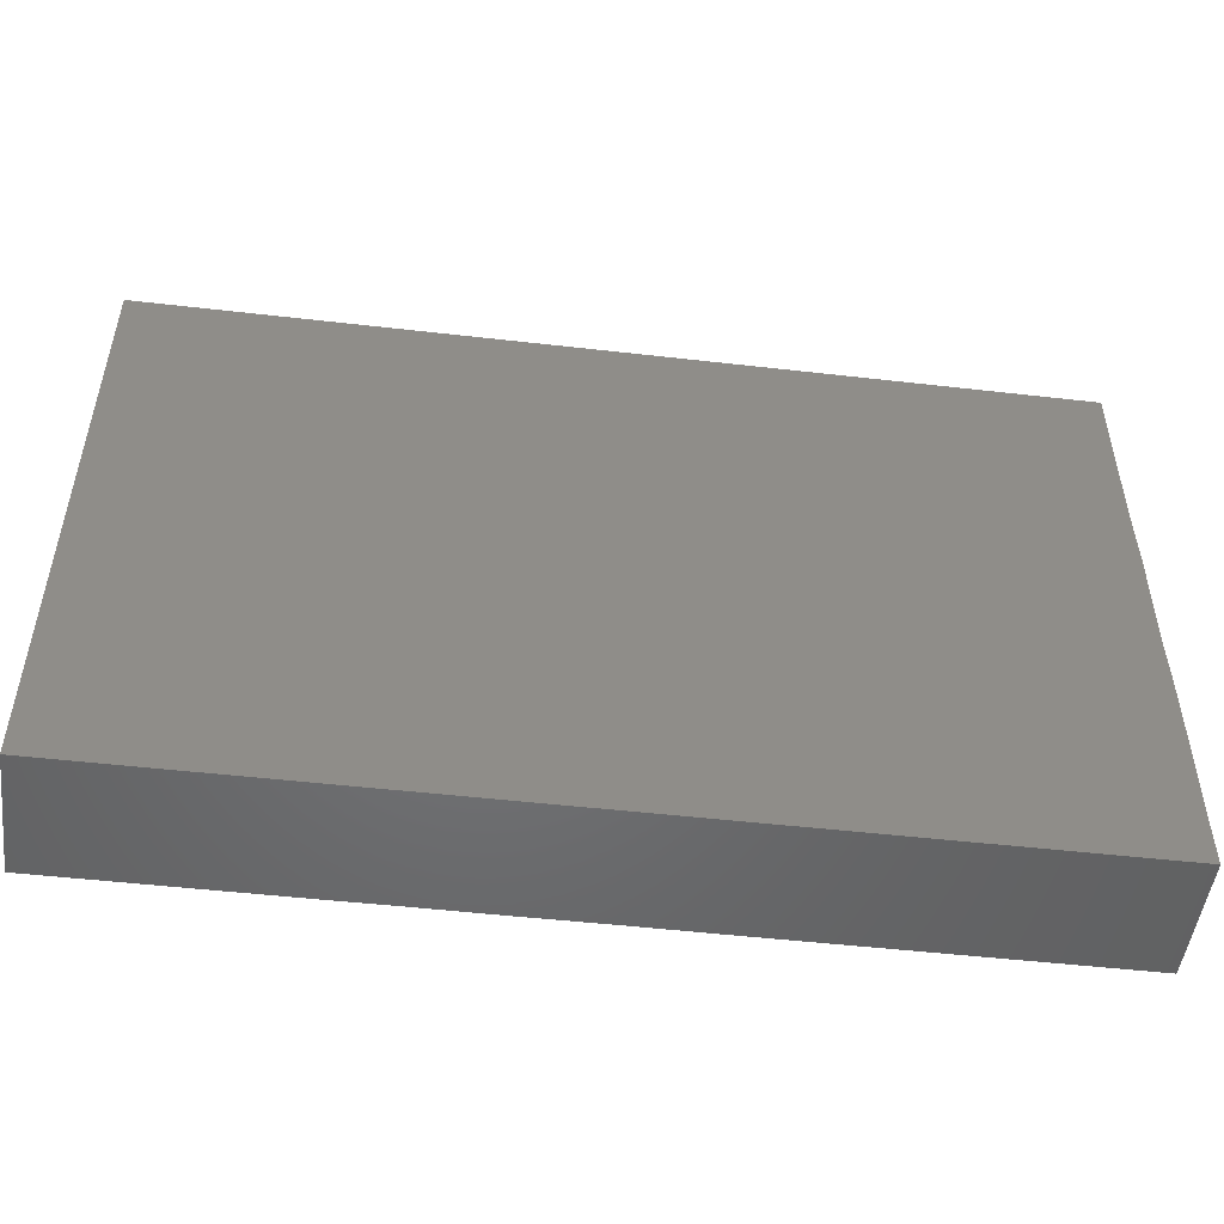
<metadata>
{"format":"stl","ext":"stl","renderer":"f3d","projection":"perspective","resolution":1024,"background":"white","views":[{"elev":-50.0,"azim":-7.2,"up":"+Y"}]}
</metadata>
<code>
# stl→obj: 399 verts, 794 faces
v -0.079 0.04333 -0.0107
v -0.07896 0.03435 -0.0107
v -0.07905 0.0523 0
v 0.03941 -0.01277 -0.0107
v 0.03689 -0.004028 -0.0107
v 0.0477 -0.0109 -0.0107
v -0.0717 -0.03994 0.0107
v -0.07905 -0.03435 0.0107
v -0.07905 -0.04333 0.0107
v -0.05281 0.02589 -0.0107
v -0.0517 0.03435 -0.0107
v -0.04488 0.02346 -0.0107
v -0.02444 0.04407 -0.0107
v -0.02429 0.03037 -0.0107
v -0.03538 0.04243 -0.0107
v -0.07905 0.02061 0.0107
v -0.07905 0.02188 0.00184
v -0.07905 0.01168 -0.002025
v -0.07905 -0.0523 -0.0107
v -0.07905 -0.04415 -0.0107
v -0.07022 -0.0523 -0.0107
v 0.079 -0.0001604 0.001978
v 0.07905 -0.006871 -0.0107
v 0.07905 0.006871 -0.0107
v 0.03407 0.03435 0.0107
v 0.04089 0.04123 0.0107
v 0.03783 0.0523 0.0107
v 0.07896 0.03435 0.0107
v 0.079 0.04333 0.0107
v 0.07053 0.03667 0.0107
v 0.07905 0.0197 -0.0107
v 0.07905 0.03033 -0.0107
v 0.07905 0.02526 0.0004558
v 0.07905 0.01575 -0.003402
v 0.07896 0.02029 0.0107
v 0.01061 -0.0523 0.0107
v 0.006601 -0.04399 0.0107
v 0.002646 -0.0523 0.0107
v 0.07905 0.0432 0.002393
v 0.07905 0.03568 -0.004856
v 0.07905 0.04131 -0.0107
v 0.0004509 -0.02799 0.0107
v 0.006815 -0.03435 0.0107
v 0.01363 -0.02748 0.0107
v 0.005986 0.01977 0.0107
v 0.01485 0.01483 0.0107
v 0.01365 0.02607 0.0107
v 0.02726 0.0523 -0.0107
v 0.03689 0.03921 -0.0107
v 0.02493 0.04001 -0.0107
v 0.07097 0.03435 -0.0107
v 0.06415 0.03921 -0.0107
v 0.05011 0.0523 -0.0107
v 0.04209 0.0523 -0.0107
v 0.05497 0.0523 0.002774
v -0.0477 0.0523 0
v -0.03357 0.0523 -0.0107
v -0.04887 0.0523 -0.0107
v 0 0.02748 0.0107
v 0.05716 -0.0523 0.0107
v 0.06811 -0.0523 0.0107
v 0.05925 -0.04333 0.0107
v 0.03811 -0.02901 -0.0107
v 0.02333 -0.02946 -0.0107
v 0.03407 -0.02061 -0.0107
v -0.03143 -0.0523 -0.001978
v -0.04306 -0.0523 -0.001978
v -0.03824 -0.0523 -0.0107
v -0.003995 -0.01777 -0.0107
v 0.001715 -0.01064 -0.0107
v 0.01163 -0.01576 -0.0107
v 0.006815 0.0523 -0.0107
v 0.01168 0.04085 -0.0107
v -0.01363 -0.02748 0.0107
v -0.007169 -0.03397 0.0107
v -0.006815 -0.02061 0.0107
v -0.02661 0.0523 0.002608
v -0.03347 0.0523 0.0107
v -0.02044 0.0523 0.0107
v -0.02044 0.0523 -0.0107
v 0.04599 -0.02252 -0.0107
v -0.0178 -0.0523 0.004683
v -0.01098 -0.0523 0.0107
v -0.02461 -0.0523 0.0107
v 0.06731 0.02143 0.0107
v 0.06126 0.03308 0.0107
v 0.05452 0.01374 0.0107
v 0.05974 0.0523 -0.0107
v 0.05734 0.04407 -0.0107
v 0.02022 -0.04378 0.0107
v 0.02044 -0.03435 0.0107
v 0.01363 -0.03921 0.0107
v 0.0477 0.006671 0.0107
v 0.03407 0.006871 0.0107
v 0.04029 -0.0006039 0.0107
v 0 0.01374 0.0107
v 0.05768 -0.0523 0.002658
v 0.06415 0.01173 -0.0107
v 0.05621 0.01728 -0.0107
v 0.07002 0.01888 -0.0107
v 0.009383 -0.006876 -0.0107
v 0.02029 -0.00731 -0.0107
v 0.05604 0.03206 -0.0107
v 0.06415 0.02547 -0.0107
v 0.05052 0.02346 -0.0107
v 0.06991 0.0523 0.0107
v 0.07905 0.0523 0
v 0.06133 0.0523 -0.00262
v 0.05594 0.003715 -0.0107
v 0.06415 -0.002014 -0.0107
v 0.05273 -0.003445 -0.0107
v 0.003636 -0.0389 -0.0107
v 0.009634 -0.0295 -0.0107
v 0.01746 -0.03911 -0.0107
v -0.003995 -0.03151 -0.0107
v 0.05052 0.009714 -0.0107
v 0.01571 0.0523 8.674e-19
v 0.02044 0.0523 -0.006747
v -0.07905 -0.0523 0
v -0.06597 -0.0523 0.003592
v -0.06236 -0.0523 0.0107
v 0.07905 -0.009372 0.002369
v -0.02461 -0.0523 -0.001978
v -0.02573 -0.0523 -0.01066
v -0.03546 -0.0523 0.004657
v -0.06815 0.01374 0.0107
v -0.06133 0.02061 0.0107
v -0.07905 0.03023 0.0107
v 0.00648 0.03409 0.0107
v -0.006815 0.03382 0.0107
v -0.06815 3.469e-18 0.0107
v -0.07905 -0.006871 0.0107
v -0.06815 -0.01374 0.0107
v -0.06133 0.006871 0.0107
v -0.07905 0.006871 0.0107
v -0.05709 -0.0523 0.004983
v -0.05075 -0.0523 0
v -0.05014 -0.0523 0.0107
v 0.04106 -0.01362 0.0107
v 0.02778 0.0002194 0.0107
v -0.0477 0.03435 0.0107
v -0.06133 0.03435 0.0107
v -0.05452 0.02748 0.0107
v -0.02726 3.469e-18 0.0107
v -0.02044 -0.006871 0.0107
v -0.01363 3.469e-18 0.0107
v 0.006815 -0.02061 0.0107
v 0.01094 0.04206 0.0107
v -0.0007118 0.04365 0.0107
v 0.05641 -0.0523 -0.0107
v 0.0629 -0.0523 -0.004984
v 0.07087 -0.0523 0.000735
v 0.05221 -0.03138 -0.0107
v 0.04371 -0.03838 -0.0107
v -0.01049 -0.0523 0.002485
v 0.00282 -0.02464 -0.0107
v 0.06941 0.0523 -0.0107
v 0.02044 0.006871 0.0107
v -0.05452 0.04333 0.0107
v -0.03942 0.04436 0.0107
v -0.06815 0.04333 0.0107
v -0.06133 0.0523 0.0107
v -0.06263 0.0523 0.0007108
v 0.02044 0.03435 0.0107
v 0.06076 0.0523 0.0107
v 0.04737 0.0523 0.0107
v 0.05564 0.04021 0.0107
v 0.06815 0.01374 0.0107
v 0.06133 0.006871 0.0107
v 0.06848 -0.0007348 0.0107
v 0.07157 -0.03623 0.0107
v 0.07905 -0.03023 0.0108
v 0.0689 -0.02806 0.0107
v 0.06791 -0.01224 0.0107
v 0.06133 -0.02061 0.0107
v 0.07905 0.011 0.0108
v -0.05204 -0.0523 -0.0107
v -0.04349 -0.0523 0.0051
v 0.0261 0.0523 -0.0003806
v 0.0398 0.0523 0.001649
v -0.05452 -0.02748 0.0107
v -0.0477 -0.03435 0.0107
v -0.0477 -0.02061 0.0107
v 0.07097 -0.03838 -0.0107
v 0.0727 -0.02833 -0.0107
v 0.07905 -0.03518 -0.0107
v -0.07905 -0.02165 0.0107
v -0.07019 0.0523 -0.0107
v -0.07905 0.0523 -0.0107
v 0.07905 -0.04442 0.001099
v 0.07905 -0.0523 0
v 0.07905 -0.0523 -0.0107
v 0.07905 0.0523 -0.0107
v -0.06133 -0.02061 0.0107
v -0.06133 -0.006871 0.0107
v -0.02044 0.02061 0.0107
v -0.03407 0.02061 0.0107
v -0.02726 0.01374 0.0107
v 0.06938 -0.04475 0.0107
v 0.07905 -0.0523 0.0107
v 0.079 -0.04333 0.0107
v -0.05875 -0.04439 0.0107
v -0.06124 -0.03398 0.0107
v -0.07905 -0.006871 0.002697
v -0.07905 -0.01374 -0.002025
v -0.07019 0.0523 0.0107
v 0.07905 -0.04333 -0.0107
v 0.07019 -0.0523 -0.0107
v 0.07896 -0.007192 0.0107
v -0.03407 -0.006871 0.0107
v -0.03407 0.006871 0.0107
v -0.0477 0.006871 0.0107
v -0.07905 0.0523 0.0107
v -0.07905 0.04399 0.00311
v 0.07905 0.0523 0.0107
v -0.001997 -0.002014 -0.0107
v -0.0477 0.02061 0.0107
v -0.02574 -0.01265 0.0107
v -0.06133 0.0523 -0.0107
v -0.02726 0.04123 0.0107
v -0.02044 0.03435 0.0107
v -0.0131 0.0431 0.0107
v -0.006815 0.006871 0.0107
v -0.006815 0.02061 0.0107
v -0.03407 0.03435 0.0107
v 0.02726 0.01374 0.0107
v 0.04341 -0.0523 -0.0107
v 0.03877 -0.04429 -0.0107
v 0.05141 -0.04532 -0.0107
v 0.03068 -0.03826 -0.0107
v 0.06372 0.04042 0.0107
v -0.02044 -0.02061 0.0107
v -0.01363 -0.01374 0.0107
v 0.009547 -0.04534 -0.0107
v 0.002646 -0.0523 0.00262
v -0.05092 -0.0391 -0.0107
v -0.03671 -0.03984 -0.0107
v -0.04497 -0.04534 -0.0107
v -0.02326 -0.03884 -0.0107
v -0.03134 -0.04534 -0.0107
v 0.04218 0.03215 -0.0107
v 0.03689 0.02346 -0.0107
v -0.06533 0.002843 -0.0107
v -0.07214 -0.004028 -0.0107
v -0.07896 0.002843 -0.0107
v -0.03125 -0.01777 -0.0107
v -0.03732 -0.01143 -0.0107
v -0.02444 -0.0109 -0.0107
v -0.04089 0.02748 0.0107
v 0.009634 0.02346 -0.0107
v 0.003821 0.02961 -0.0107
v 0.01645 0.03033 -0.0107
v -0.03829 0.03239 -0.0107
v -0.03284 0.02435 -0.0107
v -0.01762 -0.01777 -0.0107
v -0.01081 -0.0109 -0.0107
v -0.03712 -0.02543 -0.0107
v -0.02444 -0.02464 -0.0107
v -0.03075 -0.03241 -0.0107
v -0.06541 -0.02325 -0.0107
v -0.07896 -0.02464 -0.0107
v -0.07896 -0.0109 -0.0107
v 0.02543 0.02411 -0.0107
v 0.02914 0.03186 -0.0107
v 0.03689 0.009714 -0.0107
v 0.04371 0.01658 -0.0107
v 0.04878 0.03935 -0.0107
v -0.0731 -0.02938 0.0107
v -0.0477 -0.006871 0.0107
v 0.02094 0.02122 0.0107
v 0.04089 0.02061 0.0107
v 0.0477 0.03435 0.0107
v -0.02444 0.002843 -0.0107
v -0.03125 -0.004028 -0.0107
v -0.03745 0.002236 -0.0107
v -0.07896 0.01658 -0.0107
v -0.06533 0.01658 -0.0107
v -0.07214 0.009714 -0.0107
v 0.03041 0.002763 -0.0107
v 0.03008 -0.0109 -0.0107
v -0.01563 -0.002014 -0.0107
v -0.007567 0.007173 -0.0107
v 0.05452 -0.02748 0.0107
v 0.0476 -0.03455 0.0107
v 0.06133 -0.03435 0.0107
v -0.04488 -0.01777 -0.0107
v -0.04488 -0.004028 -0.0107
v -0.01586 -0.03102 -0.0107
v -0.01081 -0.02464 -0.0107
v -0.05851 -0.01777 -0.0107
v -0.0517 -0.0109 -0.0107
v -0.05851 -0.004028 -0.0107
v -0.0517 0.002843 -0.0107
v -0.07905 -0.02061 0.002697
v -0.07905 -0.02856 -0.003252
v -0.07905 -0.0008333 -0.002109
v -0.02044 0.006871 0.0107
v -0.06956 -0.03076 -0.0107
v -0.05858 -0.03015 -0.0107
v 0.02044 -0.006871 0.0107
v 0.01363 -0.01374 0.0107
v -0.04488 -0.03151 -0.0107
v -0.03741 0.01656 -0.0107
v -0.03125 0.009714 -0.0107
v -0.04488 0.009714 -0.0107
v 0.0299 -0.0523 -0.0107
v 0.0617 -0.04481 -0.0107
v -0.0517 -0.02464 -0.0107
v -0.05687 0.01031 -0.0107
v -0.0517 0.01658 -0.0107
v -0.05033 0.04303 -0.0107
v 0.02326 0.009714 -0.0107
v 0.02904 0.01725 -0.0107
v 0.01701 0.001941 -0.0107
v 0.01627 0.01787 -0.0107
v 0.01307 0.009506 -0.0107
v -0.01679 -0.0523 -0.003737
v 0.0372 -0.0523 -0.003063
v 0.004338 0.003903 -0.0107
v 0.01363 0.002014 0.0107
v 0.05187 -0.01741 -0.0107
v 0.05734 -0.0109 -0.0107
v 0.07097 -0.006871 -0.0107
v 0.07084 -0.01886 -0.0107
v 0.07905 -0.02113 -0.0107
v 0.06348 -0.03327 -0.0107
v -0.006815 0.0523 -0.0107
v -0.001997 0.03921 -0.0107
v -0.01563 0.03921 -0.0107
v 0.07905 0.008933 0.002025
v -0.07905 -0.03848 0.002697
v -0.079 0.03435 -0.001978
v 0.04292 -0.0523 0.002436
v 0.03 -0.0523 0.002295
v 0.02526 -0.02061 -0.0107
v 0.001694 0.0523 0.0006545
v -0.01007 0.0523 0.0007356
v -0.04816 0.0523 0.0107
v -0.06478 0.0441 -0.0107
v -0.01318 0.01774 -0.0107
v -0.01655 0.008957 -0.0107
v -0.00538 0.01502 -0.0107
v -0.02436 0.01688 -0.0107
v 0.04371 0.002843 -0.0107
v 0.05035 -0.0523 -0.004041
v -0.03407 -0.04337 0.0107
v -0.04842 -0.04324 0.0107
v -0.03709 -0.0523 0.0107
v -0.07905 0.04126 0.0107
v -0.0114 0.02894 -0.0107
v 0.03227 0.0523 0.005202
v 0.02501 0.0523 0.0107
v 0.006815 0.0523 0.0107
v -0.006815 0.0523 0.0107
v -0.006815 -0.006871 0.0107
v -0.04101 -0.03834 0.0107
v -0.07896 0.02547 -0.0107
v -0.07905 -0.03601 -0.0107
v 0.02044 -0.02061 0.0107
v 0.04768 -0.02063 0.0107
v 0.03787 -0.0523 0.0107
v 0.0477 -0.04407 0.0107
v -0.006815 -0.04407 0.0107
v 0.03407 -0.04407 0.0107
v -0.02044 -0.04407 0.0107
v -0.02726 -0.02547 0.0107
v 0.02424 -0.0523 0.0107
v -0.001997 0.02346 -0.0107
v 0.05734 -0.02464 -0.0107
v 0 0.002014 0.0107
v 0.0336 -0.03441 0.0107
v -0.02044 -0.03435 0.0107
v 0.05435 -0.007088 0.0107
v 0.07905 -0.01649 0.0108
v 0.07905 -0.02565 0.0005948
v 0.05535 -0.03857 -0.0107
v -0.03998 -0.02288 0.0107
v -0.03407 -0.01658 0.0107
v -0.04089 -0.01374 0.0107
v -0.07905 -0.0523 0.0107
v -0.06469 -0.03852 -0.0107
v -0.05784 -0.04487 -0.0107
v 0.04751 -0.0523 0.0107
v 0.01666 -0.0523 0.002258
v -0.06533 0.03033 -0.0107
v -0.03487 -0.03101 0.0107
v 0.05258 0.02527 0.0107
v -0.06505 -0.01102 -0.0107
v -0.01005 -0.03909 -0.0107
v 0.001829 -0.0523 -0.01065
v -0.01098 -0.0523 -0.0107
v -0.004082 -0.04534 -0.0107
v -0.01771 -0.04534 -0.0107
v 0.01628 -0.0523 -0.0107
v 0.02318 -0.04534 -0.0107
v -0.003706 -0.0523 -0.002945
v 0.009745 -0.0523 -0.003892
v 0.02349 -0.0523 -0.0039
v 0.07097 0.006871 -0.0107
f 1 2 3
f 4 5 6
f 7 8 9
f 10 11 12
f 13 14 15
f 16 17 18
f 19 20 21
f 22 23 24
f 25 26 27
f 28 29 30
f 31 32 33
f 34 33 35
f 36 37 38
f 39 40 41
f 42 43 44
f 45 46 47
f 48 49 50
f 41 51 52
f 53 54 55
f 56 57 58
f 47 59 45
f 60 61 62
f 63 64 65
f 66 67 68
f 69 70 71
f 72 50 73
f 74 75 76
f 77 78 79
f 80 77 79
f 63 65 81
f 39 28 40
f 82 83 84
f 85 86 87
f 30 86 85
f 53 88 89
f 90 91 92
f 93 94 95
f 46 45 96
f 61 60 97
f 98 99 100
f 71 101 102
f 103 104 105
f 106 107 108
f 109 110 111
f 112 113 114
f 115 113 112
f 116 99 98
f 117 118 72
f 119 120 121
f 51 32 104
f 23 22 122
f 31 33 34
f 123 66 124
f 66 84 125
f 71 64 113
f 126 127 128
f 129 130 59
f 131 132 133
f 134 135 131
f 136 137 138
f 139 95 140
f 141 142 143
f 144 145 146
f 147 76 42
f 129 148 149
f 97 150 151
f 61 151 152
f 63 153 154
f 155 83 82
f 156 71 113
f 71 70 101
f 157 108 107
f 158 140 94
f 159 141 160
f 161 159 162
f 157 89 88
f 56 58 163
f 32 51 41
f 164 25 27
f 165 166 167
f 168 169 170
f 171 172 173
f 174 175 173
f 176 35 168
f 177 67 137
f 103 51 104
f 42 75 43
f 132 131 135
f 137 178 138
f 179 180 54
f 181 182 183
f 184 185 186
f 133 132 187
f 120 119 21
f 3 188 189
f 190 191 192
f 107 41 193
f 133 187 194
f 195 133 194
f 196 197 198
f 199 200 201
f 202 203 7
f 200 190 201
f 201 190 172
f 135 134 126
f 29 28 39
f 204 205 132
f 161 162 206
f 207 192 208
f 200 199 61
f 122 22 209
f 34 35 176
f 206 162 163
f 210 211 212
f 152 200 61
f 157 88 108
f 213 3 214
f 107 215 39
f 180 166 55
f 200 152 191
f 106 215 107
f 213 206 3
f 216 101 70
f 127 217 143
f 130 129 149
f 210 218 144
f 58 219 163
f 79 220 221
f 149 222 130
f 27 166 180
f 196 223 224
f 78 160 220
f 59 130 224
f 225 197 221
f 128 142 161
f 16 135 126
f 16 126 128
f 211 197 217
f 141 225 160
f 193 41 157
f 108 53 55
f 215 106 29
f 158 226 46
f 158 94 226
f 227 228 229
f 230 154 228
f 86 30 231
f 232 233 218
f 112 114 234
f 235 36 38
f 236 237 238
f 237 239 240
f 241 105 242
f 243 244 245
f 246 247 248
f 249 141 143
f 250 251 252
f 12 253 254
f 255 256 69
f 257 258 259
f 113 115 156
f 260 261 262
f 263 264 242
f 265 266 116
f 49 54 267
f 187 268 194
f 269 210 212
f 196 224 221
f 25 164 270
f 270 271 25
f 167 166 272
f 273 274 275
f 276 277 278
f 279 5 280
f 281 282 216
f 283 284 285
f 93 87 271
f 286 247 246
f 274 287 275
f 115 288 289
f 286 290 291
f 292 293 287
f 294 295 187
f 205 204 262
f 245 296 18
f 134 131 269
f 211 217 212
f 144 297 198
f 198 197 211
f 220 225 221
f 261 260 298
f 298 260 299
f 300 301 139
f 257 259 302
f 303 304 305
f 227 306 228
f 208 150 307
f 302 299 308
f 305 309 310
f 219 311 11
f 312 313 265
f 127 126 217
f 297 223 196
f 312 279 314
f 315 312 316
f 199 285 62
f 124 317 123
f 306 227 318
f 157 52 89
f 282 319 216
f 320 158 46
f 321 6 322
f 322 323 324
f 324 325 185
f 184 307 326
f 315 316 250
f 327 328 329
f 72 73 328
f 327 329 80
f 330 34 176
f 331 8 187
f 295 294 262
f 128 332 17
f 333 334 318
f 32 41 40
f 335 65 64
f 48 50 72
f 72 327 336
f 54 49 48
f 337 327 79
f 57 13 15
f 155 82 317
f 56 162 338
f 219 339 188
f 340 282 341
f 340 342 282
f 303 343 304
f 254 253 14
f 279 344 5
f 184 186 207
f 176 22 330
f 345 150 97
f 314 279 280
f 21 119 19
f 58 311 219
f 346 347 348
f 80 79 327
f 207 186 190
f 213 214 349
f 256 281 216
f 328 73 251
f 230 64 63
f 329 328 350
f 73 50 252
f 264 50 49
f 281 273 341
f 80 329 13
f 24 34 330
f 136 120 137
f 121 120 136
f 192 207 190
f 215 29 39
f 351 352 27
f 117 352 351
f 142 159 161
f 125 67 66
f 353 336 354
f 219 188 163
f 187 295 331
f 352 117 353
f 355 301 320
f 220 160 225
f 113 64 114
f 326 185 184
f 338 162 159
f 188 339 1
f 349 206 213
f 16 128 17
f 58 15 311
f 64 71 335
f 168 209 176
f 330 22 24
f 347 346 356
f 214 3 332
f 332 2 357
f 295 261 358
f 261 295 262
f 84 66 123
f 44 91 359
f 123 82 84
f 77 57 56
f 360 284 283
f 140 95 94
f 139 301 359
f 284 62 285
f 361 334 333
f 44 92 91
f 362 60 62
f 49 267 241
f 201 172 171
f 37 43 363
f 364 361 362
f 365 346 84
f 366 232 218
f 83 38 363
f 301 300 320
f 90 367 364
f 85 35 30
f 296 262 204
f 83 365 84
f 167 231 165
f 307 184 208
f 123 317 82
f 351 27 180
f 342 340 368
f 326 369 185
f 355 370 223
f 4 81 65
f 364 284 371
f 282 342 319
f 347 356 182
f 372 365 363
f 90 92 37
f 37 92 43
f 364 371 90
f 91 90 371
f 142 128 143
f 47 129 59
f 164 47 270
f 210 144 211
f 145 218 233
f 144 146 297
f 76 355 233
f 355 223 146
f 102 280 335
f 35 33 28
f 95 373 93
f 373 170 169
f 170 209 168
f 358 331 295
f 217 126 134
f 35 28 30
f 160 338 159
f 209 174 374
f 96 224 223
f 222 149 354
f 44 147 42
f 375 374 172
f 148 353 149
f 226 270 46
f 94 271 226
f 26 272 166
f 175 283 285
f 173 175 285
f 87 169 168
f 173 172 374
f 17 357 276
f 343 350 340
f 128 214 332
f 349 214 128
f 150 229 307
f 18 17 276
f 102 335 71
f 376 153 326
f 205 262 294
f 133 195 131
f 139 373 95
f 178 348 138
f 377 378 379
f 218 145 144
f 48 72 118
f 48 179 54
f 146 223 297
f 270 47 46
f 352 353 148
f 270 226 271
f 171 173 285
f 35 85 168
f 354 337 79
f 336 337 354
f 180 179 351
f 40 28 33
f 3 2 332
f 20 19 119
f 151 150 208
f 188 1 189
f 380 331 119
f 3 163 188
f 67 125 178
f 125 348 178
f 216 319 101
f 62 61 199
f 119 121 380
f 189 1 3
f 138 121 136
f 192 191 208
f 107 39 41
f 368 250 342
f 153 63 81
f 137 67 178
f 21 20 381
f 382 21 381
f 361 383 362
f 367 361 364
f 250 368 251
f 32 40 33
f 383 361 333
f 367 36 384
f 361 367 334
f 100 32 31
f 355 320 370
f 96 223 370
f 377 379 183
f 378 366 218
f 220 79 78
f 11 10 385
f 182 386 377
f 182 356 386
f 386 346 372
f 386 372 366
f 30 106 231
f 369 324 185
f 320 46 96
f 80 57 77
f 277 385 10
f 105 266 242
f 86 272 387
f 14 350 343
f 368 340 350
f 315 252 263
f 263 242 313
f 388 260 262
f 388 290 260
f 388 244 243
f 243 292 388
f 111 6 344
f 5 344 6
f 322 324 369
f 248 258 246
f 248 255 258
f 273 248 274
f 273 281 248
f 308 290 286
f 292 287 291
f 101 314 102
f 335 280 65
f 381 298 299
f 243 278 277
f 277 309 243
f 339 11 385
f 344 265 116
f 153 369 326
f 103 267 89
f 103 89 52
f 239 259 258
f 288 239 258
f 304 343 273
f 273 343 341
f 329 14 13
f 236 299 302
f 293 309 305
f 115 389 288
f 316 312 314
f 312 265 279
f 298 358 261
f 165 231 106
f 115 112 389
f 69 156 289
f 115 289 156
f 216 70 256
f 256 70 69
f 328 251 350
f 381 358 298
f 244 388 262
f 245 278 243
f 276 357 277
f 2 1 385
f 302 237 236
f 302 308 257
f 257 308 286
f 291 247 286
f 247 291 287
f 275 287 293
f 305 275 293
f 310 303 305
f 303 310 12
f 311 253 11
f 154 230 63
f 265 344 279
f 265 313 266
f 266 313 242
f 264 49 241
f 264 241 242
f 153 81 369
f 321 369 81
f 322 6 111
f 116 109 344
f 105 99 266
f 266 99 116
f 241 103 105
f 267 103 241
f 267 54 89
f 53 89 54
f 86 387 87
f 239 237 259
f 257 246 258
f 274 248 247
f 275 304 273
f 254 343 303
f 219 11 339
f 202 138 347
f 389 239 288
f 258 255 289
f 256 248 281
f 14 329 350
f 314 101 319
f 319 316 314
f 252 251 73
f 230 114 64
f 313 315 263
f 312 315 313
f 264 252 50
f 264 263 252
f 374 122 209
f 336 327 337
f 336 353 117
f 161 206 349
f 193 157 107
f 157 41 52
f 119 331 20
f 390 391 392
f 227 229 150
f 362 383 60
f 68 177 238
f 124 68 240
f 84 346 348
f 124 393 391
f 394 390 234
f 306 394 395
f 396 235 155
f 83 155 235
f 38 83 235
f 60 383 97
f 345 97 383
f 20 331 358
f 396 391 390
f 67 177 68
f 66 68 124
f 391 317 124
f 397 390 394
f 398 394 306
f 163 162 56
f 235 390 397
f 390 235 396
f 333 227 345
f 227 333 318
f 383 333 345
f 391 396 155
f 391 155 317
f 191 152 208
f 151 208 152
f 177 21 382
f 137 120 21
f 190 186 172
f 171 199 201
f 238 177 236
f 382 236 177
f 240 68 237
f 238 237 68
f 124 239 393
f 240 239 124
f 392 391 389
f 389 391 393
f 234 390 112
f 392 112 390
f 395 394 114
f 114 394 234
f 228 306 230
f 230 306 395
f 228 154 229
f 229 376 307
f 325 324 23
f 23 323 24
f 100 31 399
f 399 31 24
f 177 137 21
f 187 132 294
f 135 204 132
f 135 16 18
f 54 180 55
f 249 143 217
f 249 197 225
f 197 196 221
f 221 224 130
f 272 271 387
f 357 385 277
f 303 12 254
f 14 343 254
f 315 250 252
f 105 104 99
f 104 32 100
f 320 300 158
f 344 109 111
f 174 209 170
f 325 23 122
f 374 375 122
f 194 379 195
f 131 195 269
f 355 76 301
f 300 140 158
f 244 262 245
f 257 286 246
f 274 247 287
f 289 255 69
f 156 69 71
f 369 321 322
f 111 110 322
f 23 324 323
f 399 24 323
f 110 399 323
f 205 294 132
f 262 296 245
f 360 373 139
f 174 373 175
f 386 378 377
f 378 386 366
f 356 346 386
f 161 349 128
f 181 194 203
f 366 372 232
f 221 222 79
f 76 75 42
f 148 164 352
f 27 352 164
f 284 360 139
f 185 325 186
f 182 377 183
f 74 232 372
f 198 297 196
f 167 86 231
f 276 278 245
f 18 276 245
f 1 339 385
f 302 259 237
f 305 304 275
f 109 116 98
f 98 100 399
f 24 31 34
f 187 8 268
f 139 359 91
f 121 202 7
f 202 347 182
f 202 182 203
f 102 314 280
f 143 128 127
f 96 45 224
f 224 45 59
f 327 72 328
f 149 353 354
f 26 25 272
f 26 166 27
f 373 169 93
f 108 88 53
f 268 8 7
f 7 203 268
f 203 194 268
f 25 271 272
f 272 86 167
f 154 376 229
f 154 153 376
f 227 150 345
f 38 37 363
f 301 76 147
f 362 284 364
f 284 139 371
f 93 271 94
f 373 360 175
f 360 283 175
f 169 87 93
f 271 87 387
f 389 112 392
f 251 368 350
f 269 379 210
f 217 197 249
f 225 141 249
f 211 144 198
f 381 299 236
f 381 236 382
f 308 299 260
f 290 308 260
f 290 388 291
f 291 388 292
f 293 292 243
f 309 293 243
f 277 10 310
f 309 277 310
f 15 58 57
f 80 13 57
f 56 338 78
f 78 338 160
f 348 125 84
f 235 384 36
f 235 397 384
f 239 389 393
f 289 288 258
f 248 256 255
f 341 343 340
f 183 194 181
f 232 76 233
f 145 233 355
f 146 145 355
f 281 341 282
f 222 221 130
f 354 79 222
f 301 147 359
f 359 147 44
f 47 164 129
f 148 129 164
f 398 306 334
f 300 139 140
f 179 118 117
f 48 118 179
f 367 384 334
f 117 72 336
f 181 203 182
f 379 194 183
f 379 269 195
f 134 269 212
f 212 217 134
f 141 159 142
f 76 232 74
f 114 230 395
f 326 307 376
f 83 363 365
f 372 363 75
f 372 75 74
f 44 43 92
f 91 371 139
f 61 97 151
f 374 174 173
f 373 174 170
f 285 199 171
f 85 87 168
f 379 378 210
f 218 210 378
f 346 365 372
f 75 363 43
f 96 370 320
f 62 284 362
f 6 81 4
f 6 321 81
f 15 253 311
f 15 14 253
f 342 250 319
f 319 250 316
f 375 186 325
f 322 110 323
f 109 98 399
f 109 399 110
f 100 99 104
f 103 52 51
f 381 20 358
f 106 30 29
f 138 202 121
f 78 77 56
f 398 334 384
f 191 190 200
f 186 375 172
f 325 122 375
f 380 9 331
f 22 176 209
f 380 121 7
f 7 9 380
f 12 11 253
f 351 179 117
f 9 8 331
f 106 55 165
f 55 106 108
f 384 394 398
f 384 397 394
f 334 306 318
f 165 55 166
f 348 347 138
f 18 296 135
f 204 135 296
f 2 385 357
f 310 10 12
f 367 90 36
f 36 90 37
f 206 163 3
f 280 5 4
f 4 65 280
f 207 208 184
f 17 332 357

</code>
